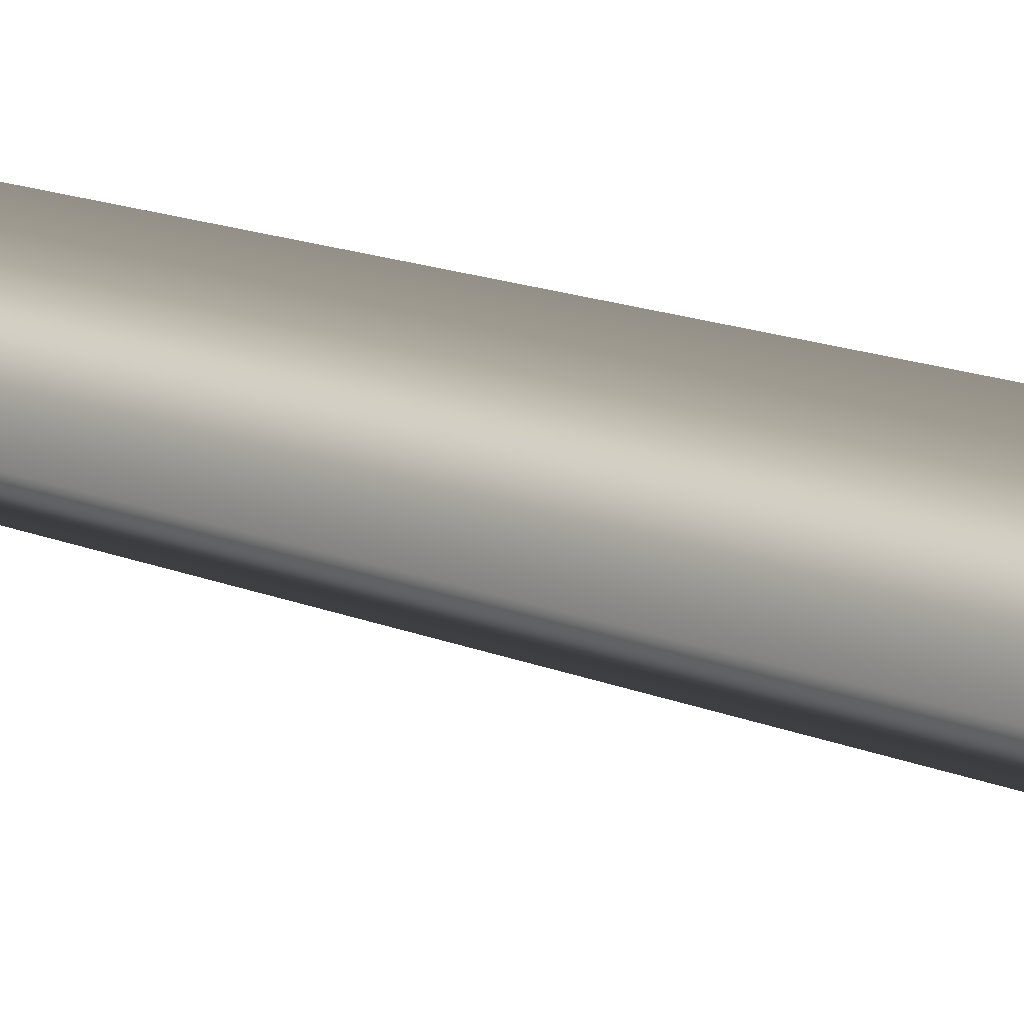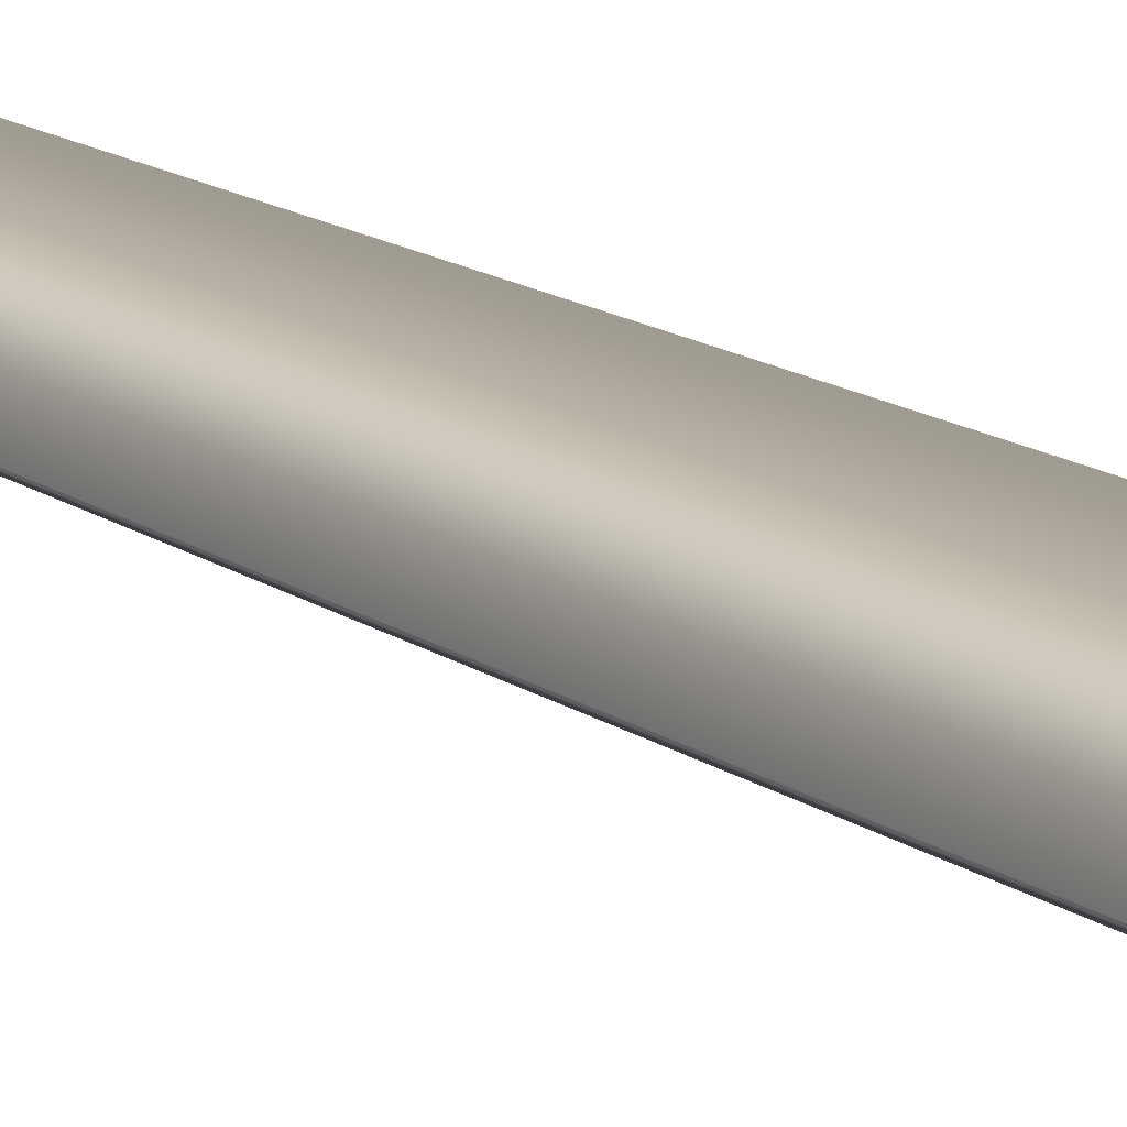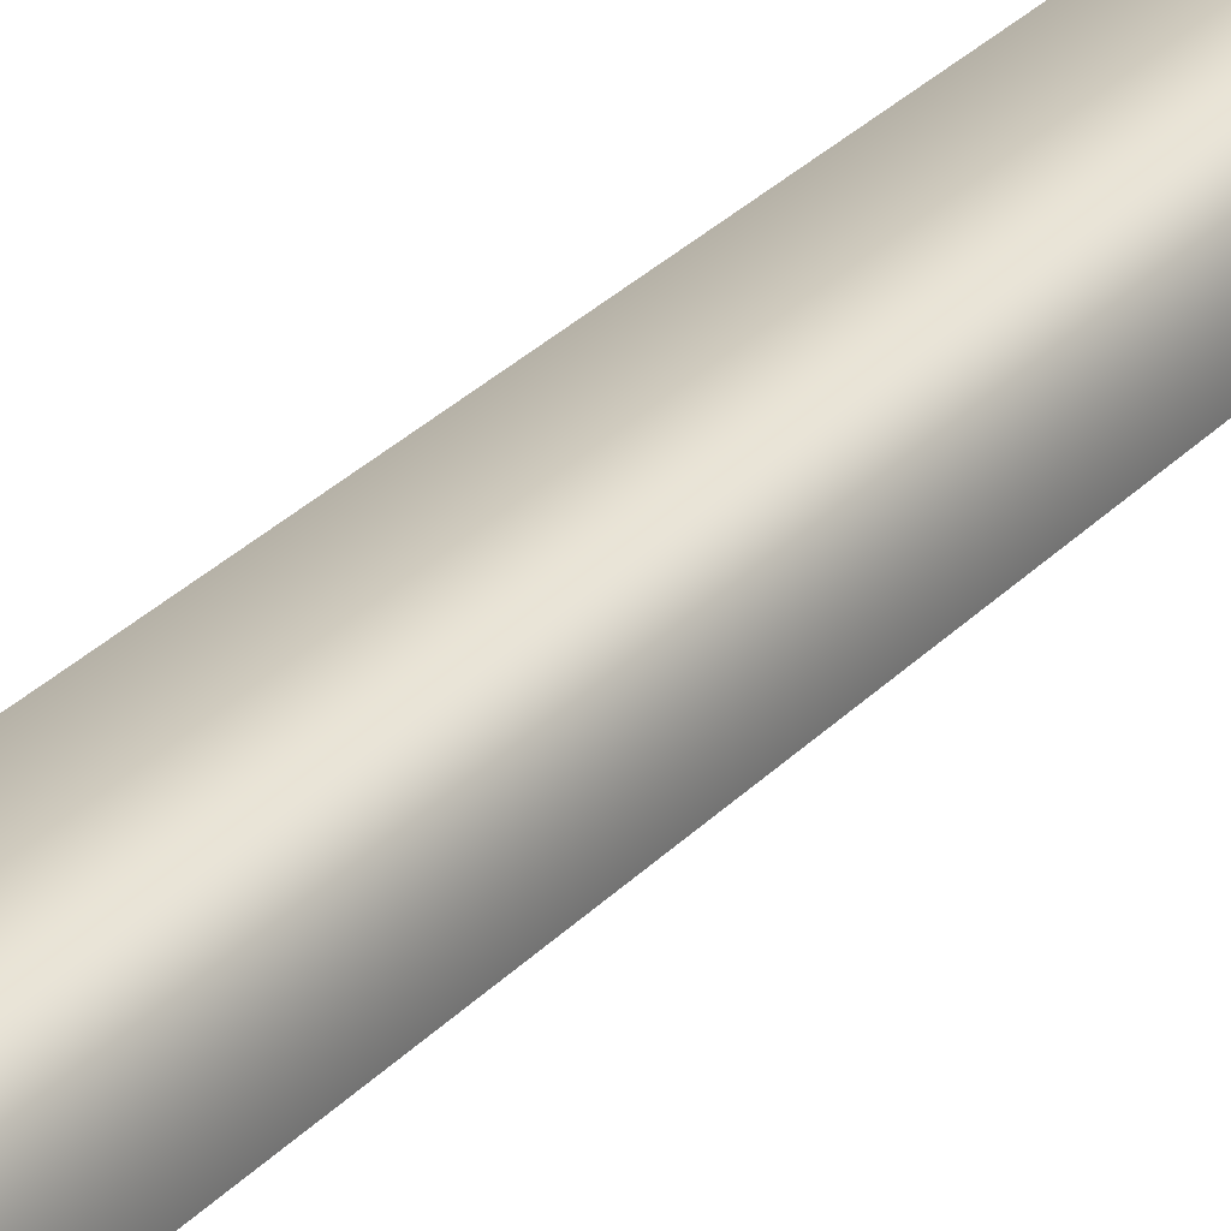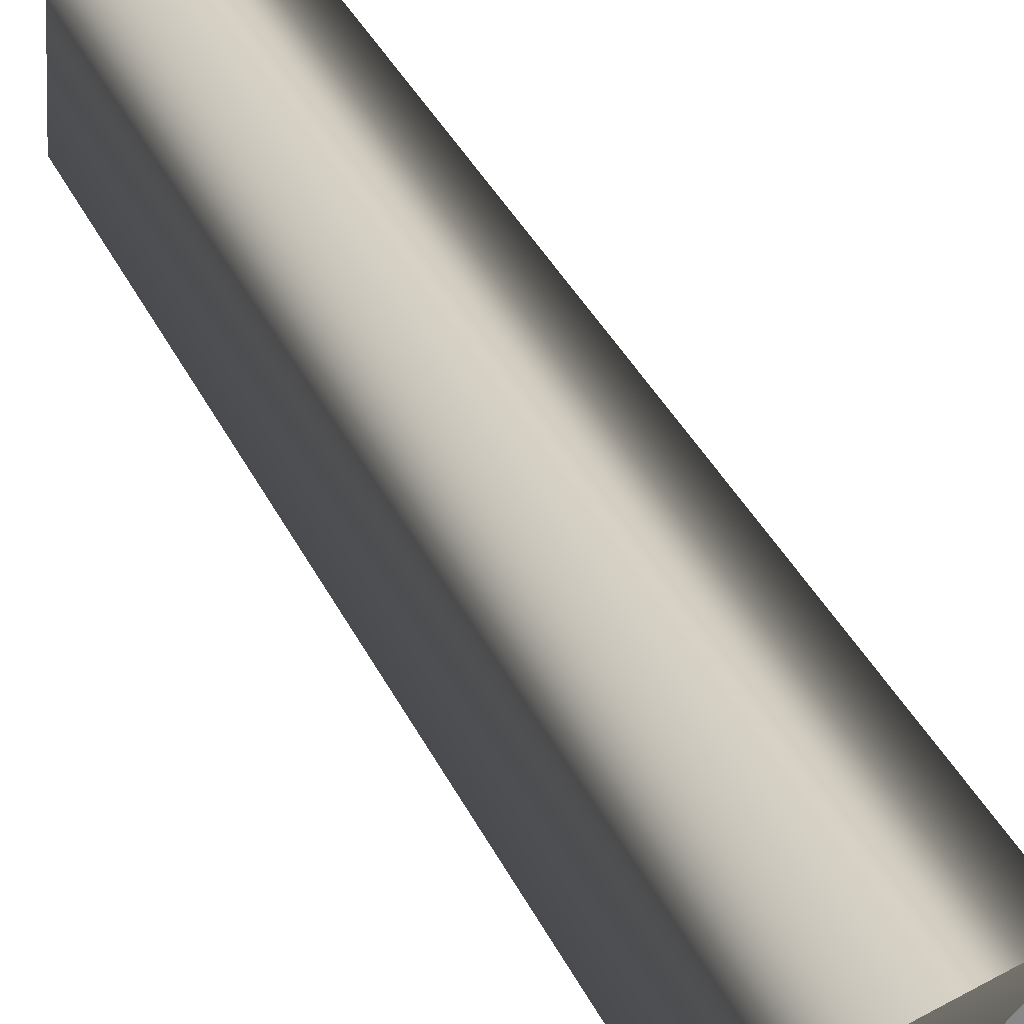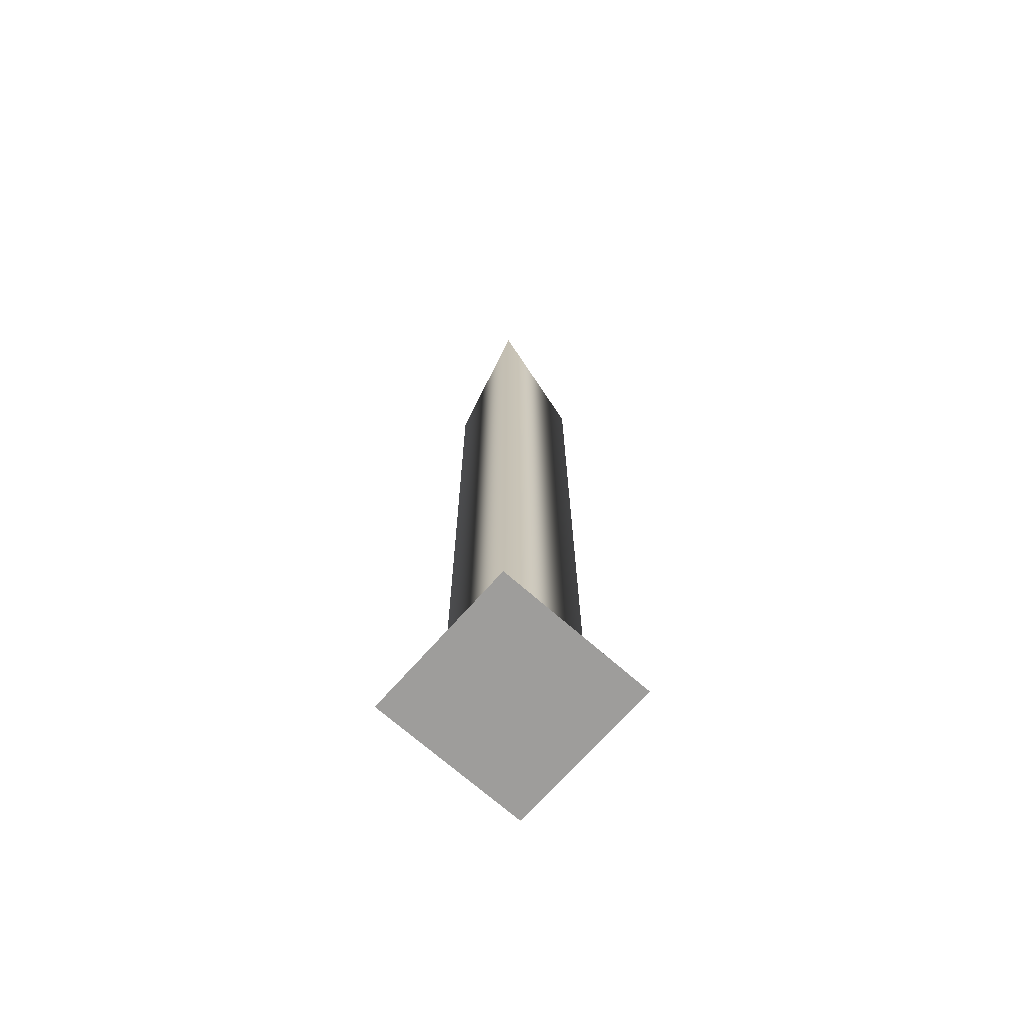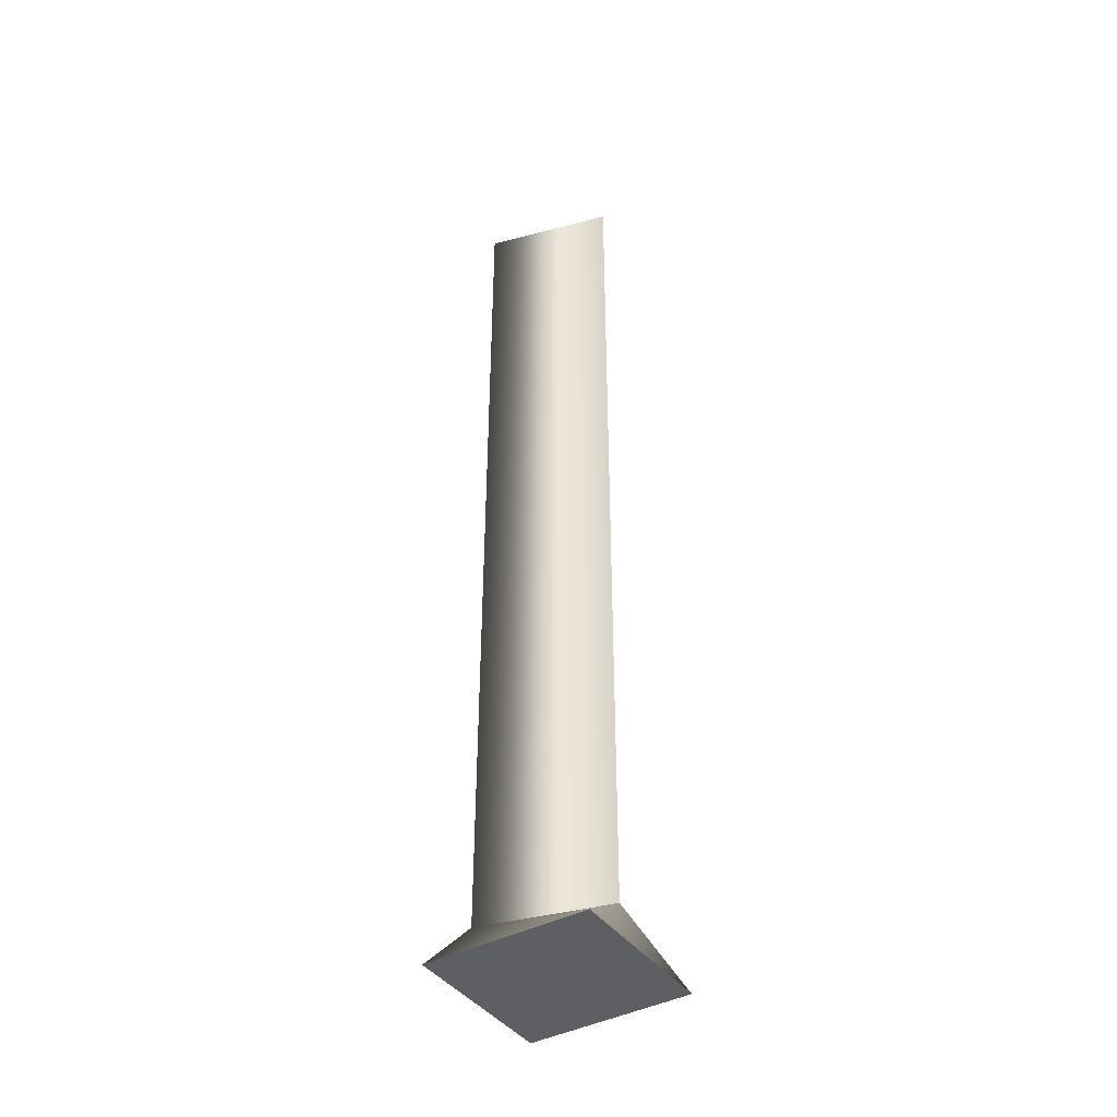
<metadata>
{"format":"obj","ext":"obj","renderer":"f3d","projection":"perspective","resolution":1024,"background":"white","views":[{"elev":13.3,"azim":-44.3,"up":"+Y"},{"elev":15.3,"azim":-35.0,"up":"+Y"},{"elev":34.6,"azim":-142.1,"up":"+Y"},{"elev":27.2,"azim":161.8,"up":"+Y"},{"elev":-70.5,"azim":-85.0,"up":"+Z"},{"elev":-41.4,"azim":-10.8,"up":"+Z"}]}
</metadata>
<code>
g Face_1
v 0.1327 -0.6625 -0.01848
v 0.1338 -0.6613 -0.01848
v 0.135 -0.6624 -0.01848
v 0.1339 -0.6636 -0.01848
f 3 1 2
f 3 4 1
g Face_2
v 0.1327 -0.6625 -0.01848
v 0.1338 -0.6613 -0.01848
v 0.135 -0.6624 -0.01848
v 0.1339 -0.6636 -0.01848
v 0.1327 -0.6625 -0.01848
v 0.1331 -0.6625 -0.01808
v 0.1342 -0.6618 -0.01808
v 0.1343 -0.6631 -0.01808
v 0.1331 -0.6625 -0.01808
f 6 5 10
f 6 10 11
f 7 6 11
f 12 7 11
f 8 7 12
f 13 8 12
f 9 8 13
g Face_3
v 0.1331 -0.6625 -0.01808
v 0.1342 -0.6618 -0.01808
v 0.1343 -0.6631 -0.01808
v 0.1331 -0.6625 -0.01808
v 0.1331 -0.6625 -0.009116
v 0.1342 -0.6618 -0.009116
v 0.1343 -0.6631 -0.009116
v 0.1331 -0.6625 -0.009116
f 15 14 18
f 15 18 19
f 16 19 20
f 16 15 19
f 17 20 21
f 17 16 20
g Face_4
v 0.1331 -0.6625 -0.009116
v 0.1342 -0.6618 -0.009116
v 0.1343 -0.6631 -0.009116
f 24 23 22

</code>
